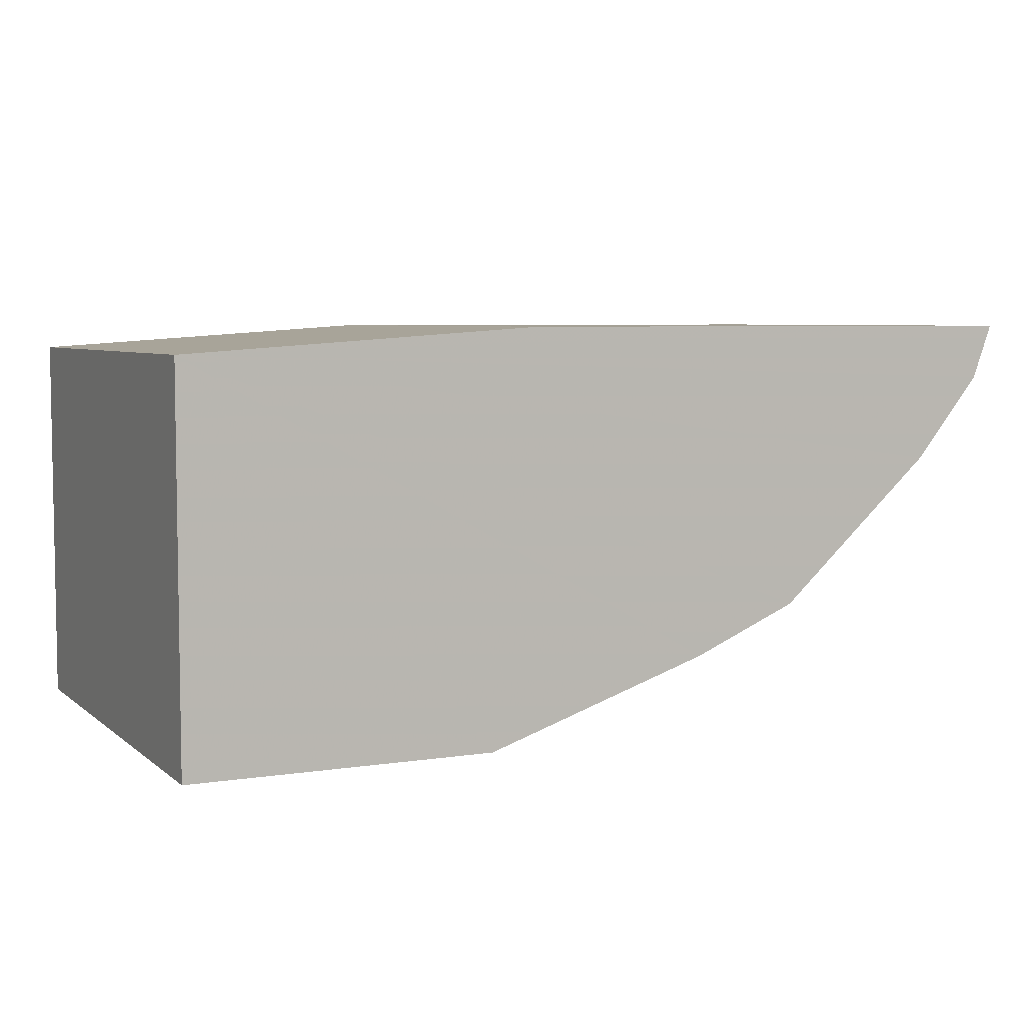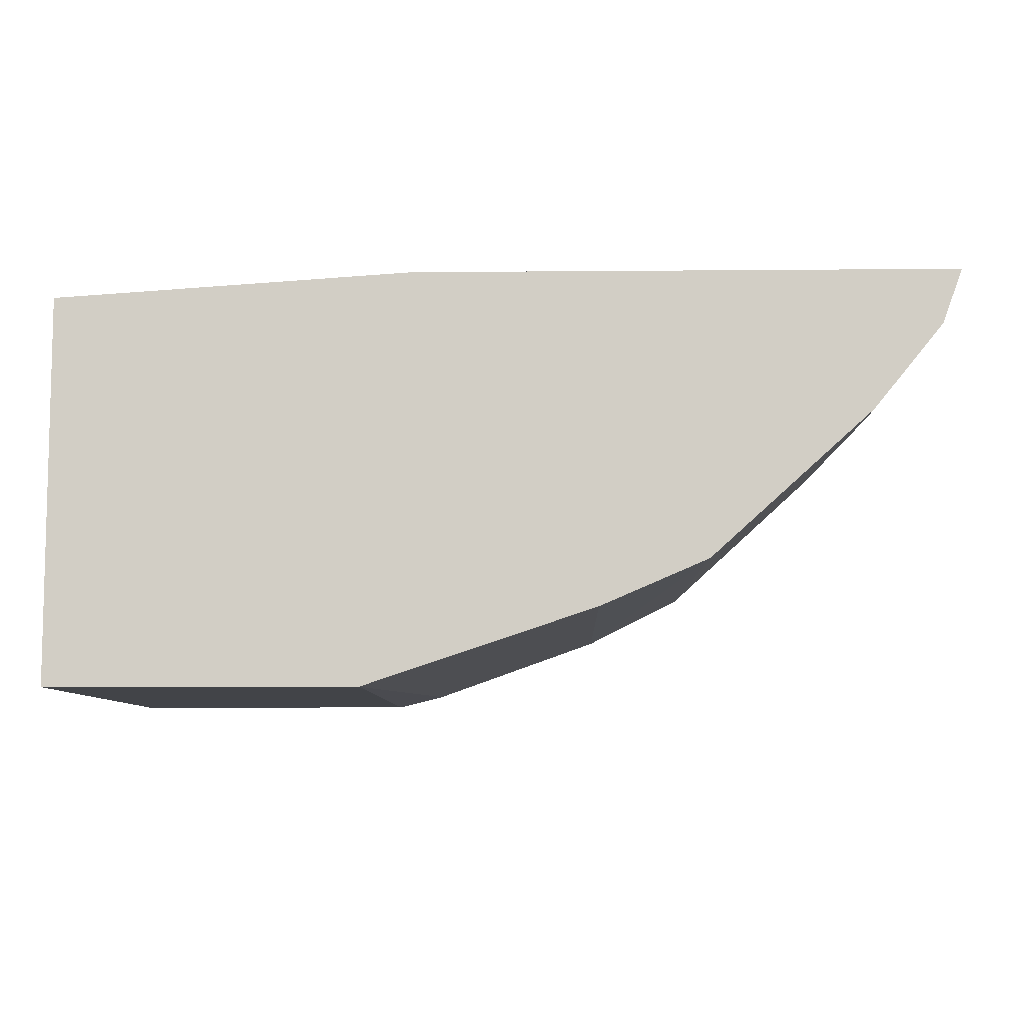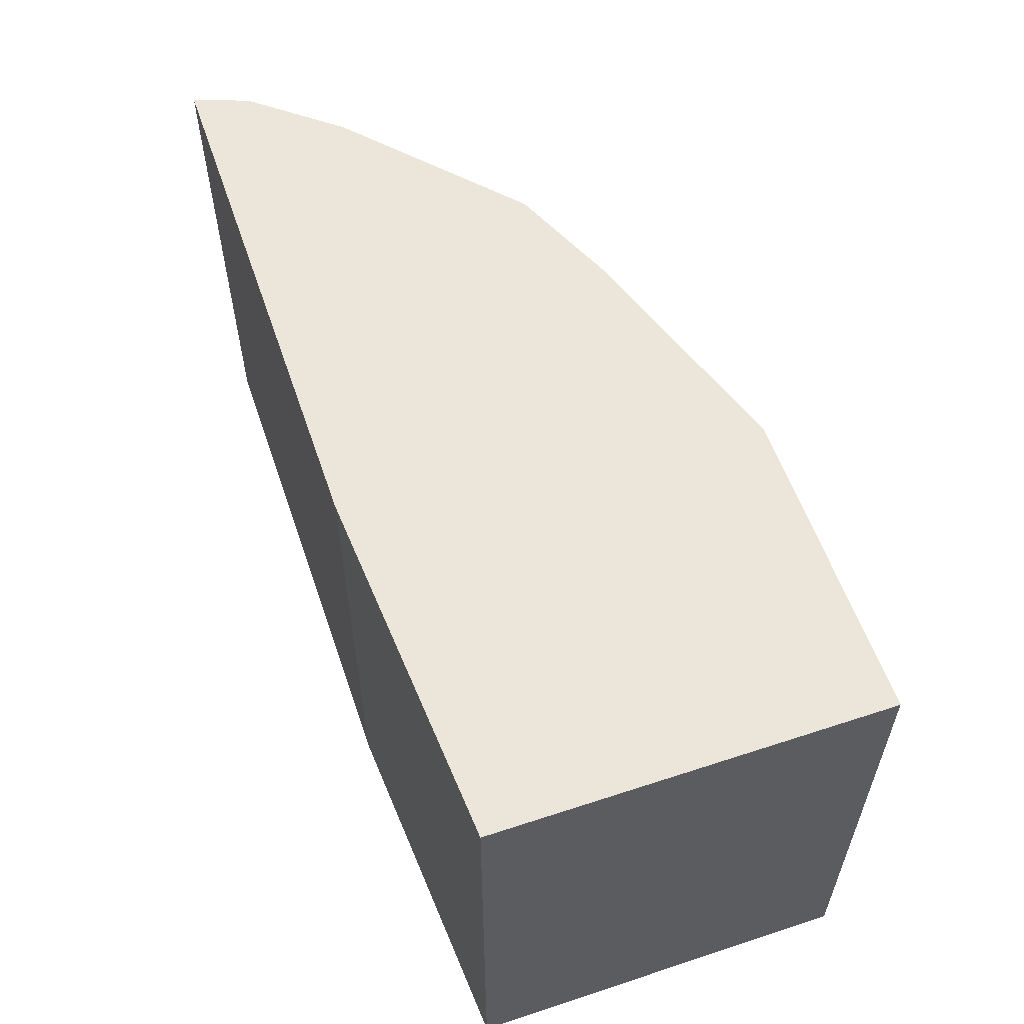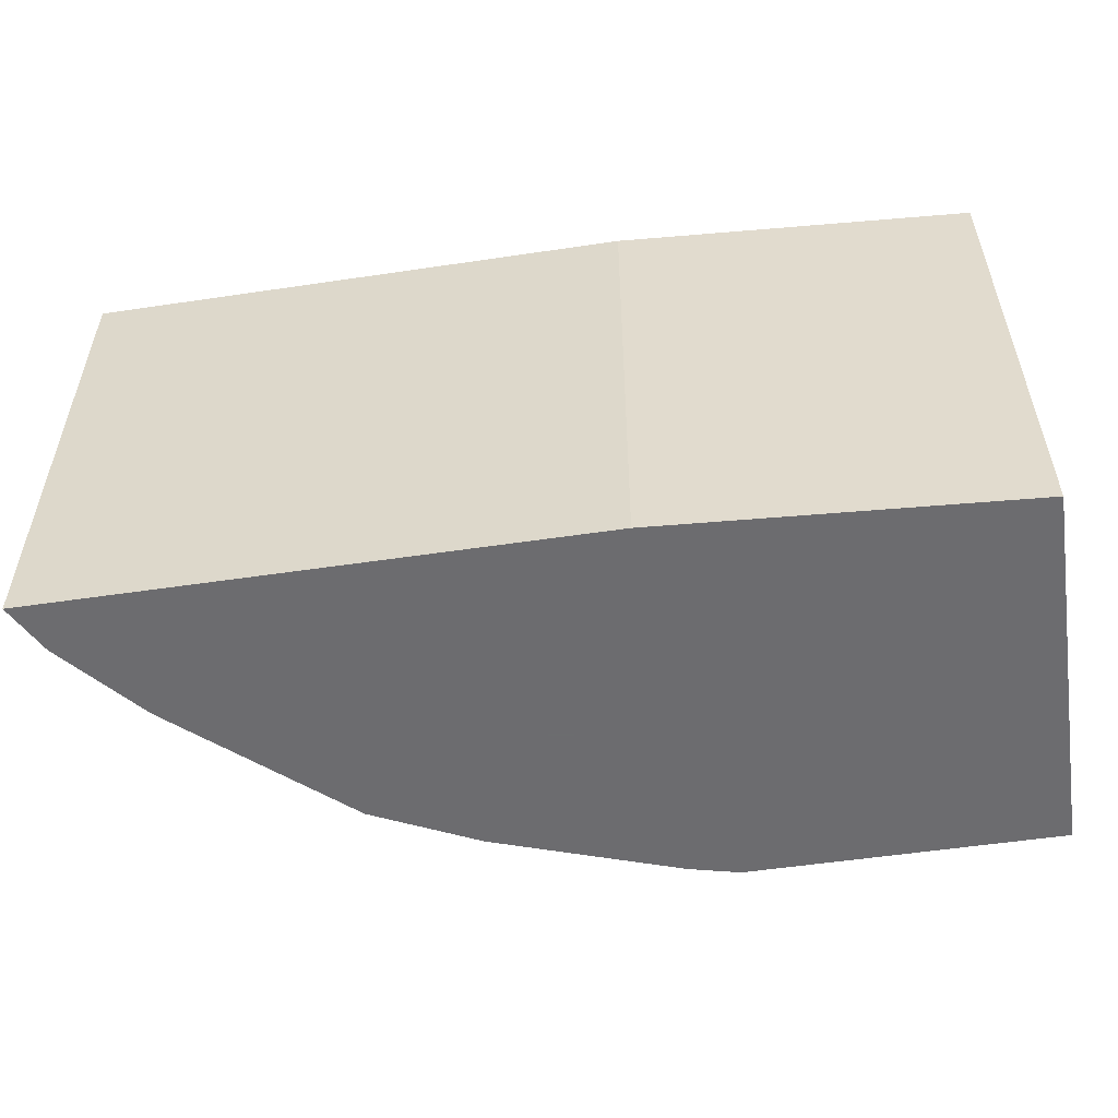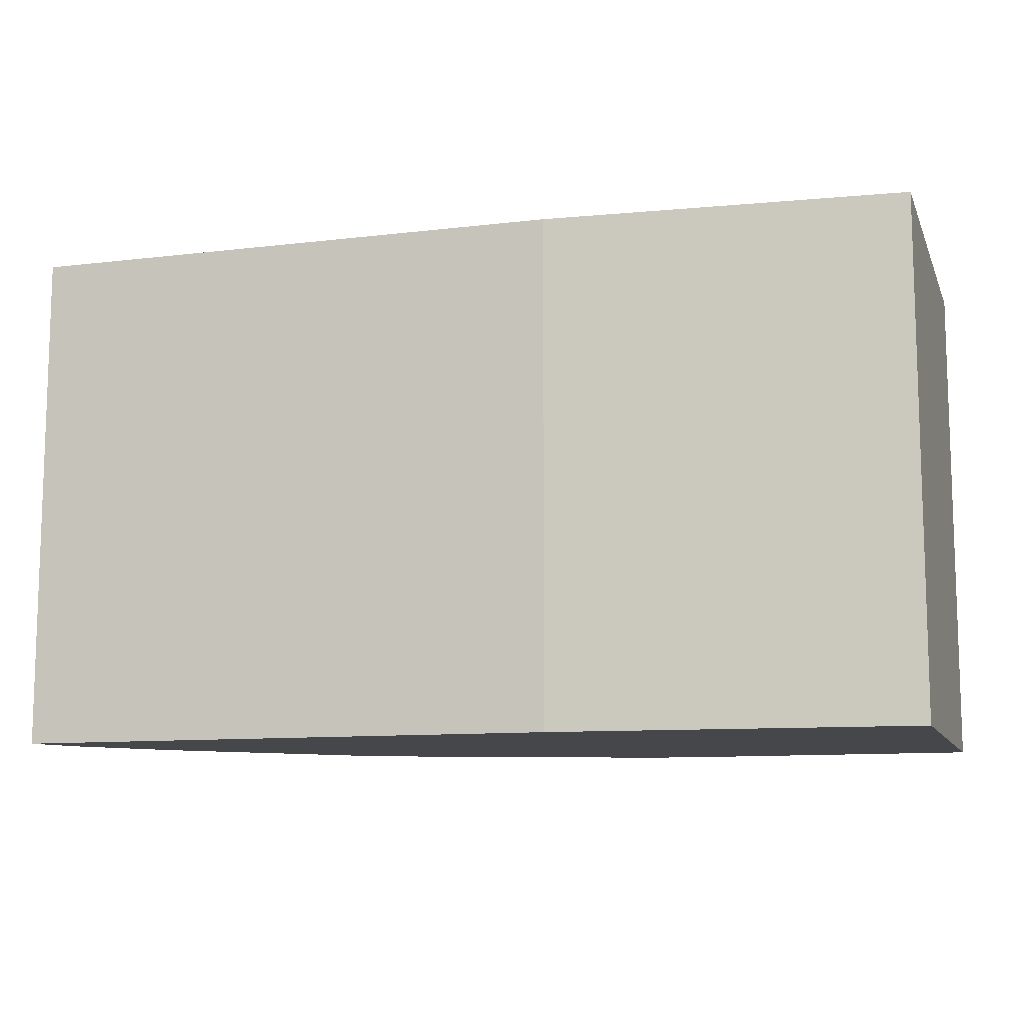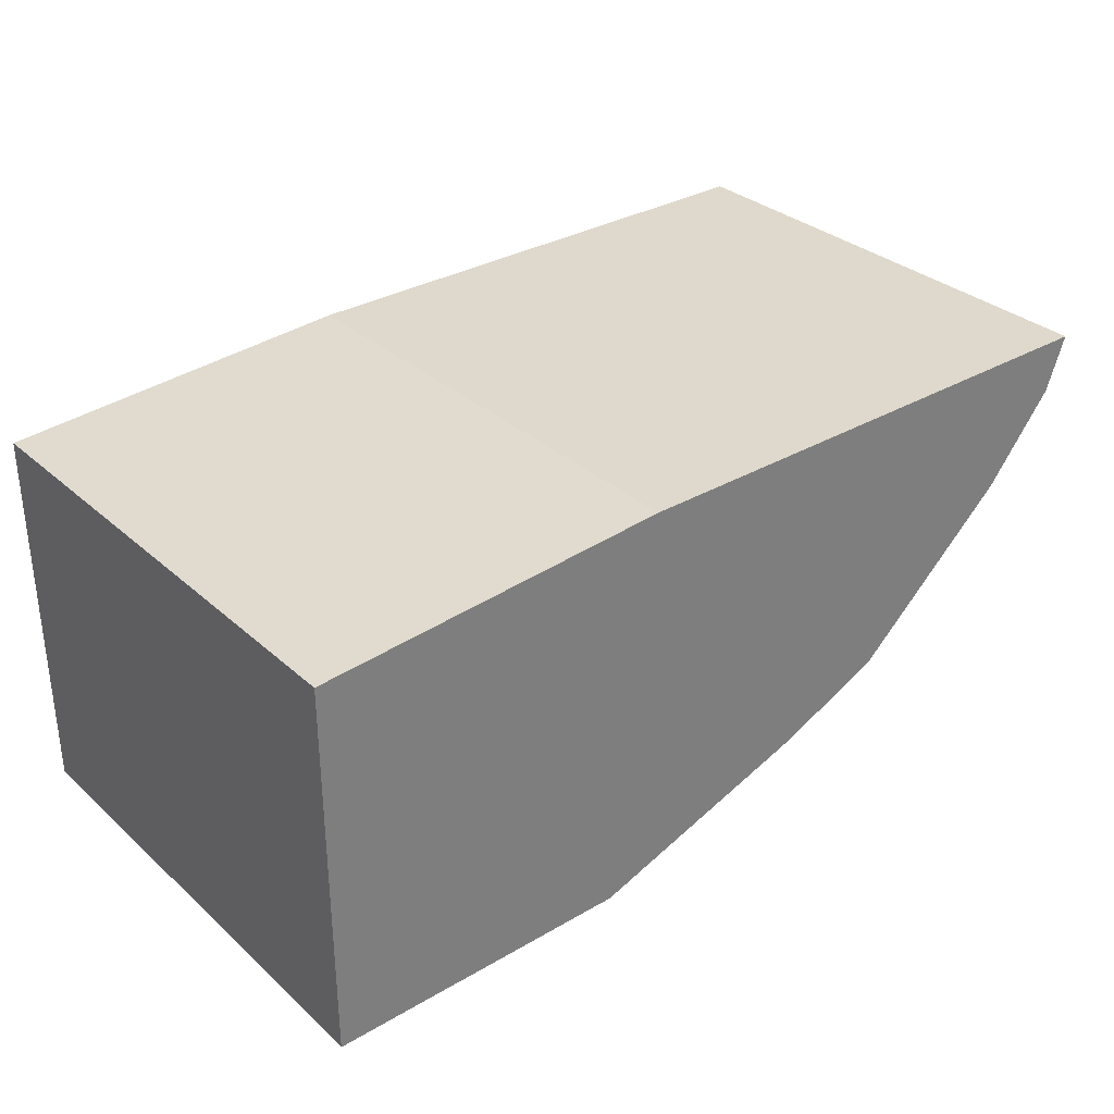
<metadata>
{"format":"obj","ext":"obj","renderer":"f3d","projection":"perspective","resolution":1024,"background":"white","views":[{"elev":5.7,"azim":154.5,"up":"+Z"},{"elev":-8.0,"azim":-178.6,"up":"+Z"},{"elev":57.6,"azim":71.2,"up":"+Y"},{"elev":-53.8,"azim":9.0,"up":"+Y"},{"elev":-10.6,"azim":16.7,"up":"+Y"},{"elev":32.1,"azim":140.8,"up":"+Z"}]}
</metadata>
<code>
v 0.06914 0.4158 -0.2427
v 0.06914 0.1886 -0.2427
v 0.06914 0.4158 -0.4161
v -0.09088 0.4158 -0.232
v 0.06914 0.1886 -0.4161
v -0.09088 0.1886 -0.232
v -0.06937 0.4158 -0.4161
v -0.3348 0.4158 -0.232
v -0.06937 0.1886 -0.4161
v -0.3348 0.1886 -0.232
v -0.09164 0.1886 -0.4106
v -0.1734 0.4158 -0.3815
v -0.3259 0.4158 -0.2566
v -0.3316 0.1886 -0.2385
v -0.1734 0.1886 -0.3815
v -0.2218 0.4158 -0.3606
v -0.3236 0.1886 -0.2543
v -0.2948 0.4158 -0.2948
v -0.2948 0.3988 -0.2948
v -0.2038 0.1886 -0.3663
v -0.2196 0.1886 -0.3583
v -0.2921 0.1886 -0.2922
f 10 13 14
f 4 8 10
f 4 10 6
f 7 9 11
f 7 11 12
f 8 13 10
f 3 9 7
f 11 15 12
f 17 19 22
f 13 17 14
f 13 19 17
f 15 20 16
f 16 20 21
f 16 21 19
f 16 19 18
f 19 21 22
f 3 5 9
f 12 15 16
f 2 9 5
f 13 18 19
f 2 15 11
f 2 11 9
f 1 2 5
f 1 5 3
f 1 3 7
f 1 7 12
f 1 12 16
f 1 18 13
f 1 13 8
f 1 8 4
f 1 16 18
f 1 6 2
f 2 20 15
f 1 4 6
f 2 22 21
f 2 17 22
f 2 21 20
f 2 10 14
f 2 6 10
f 2 14 17

</code>
